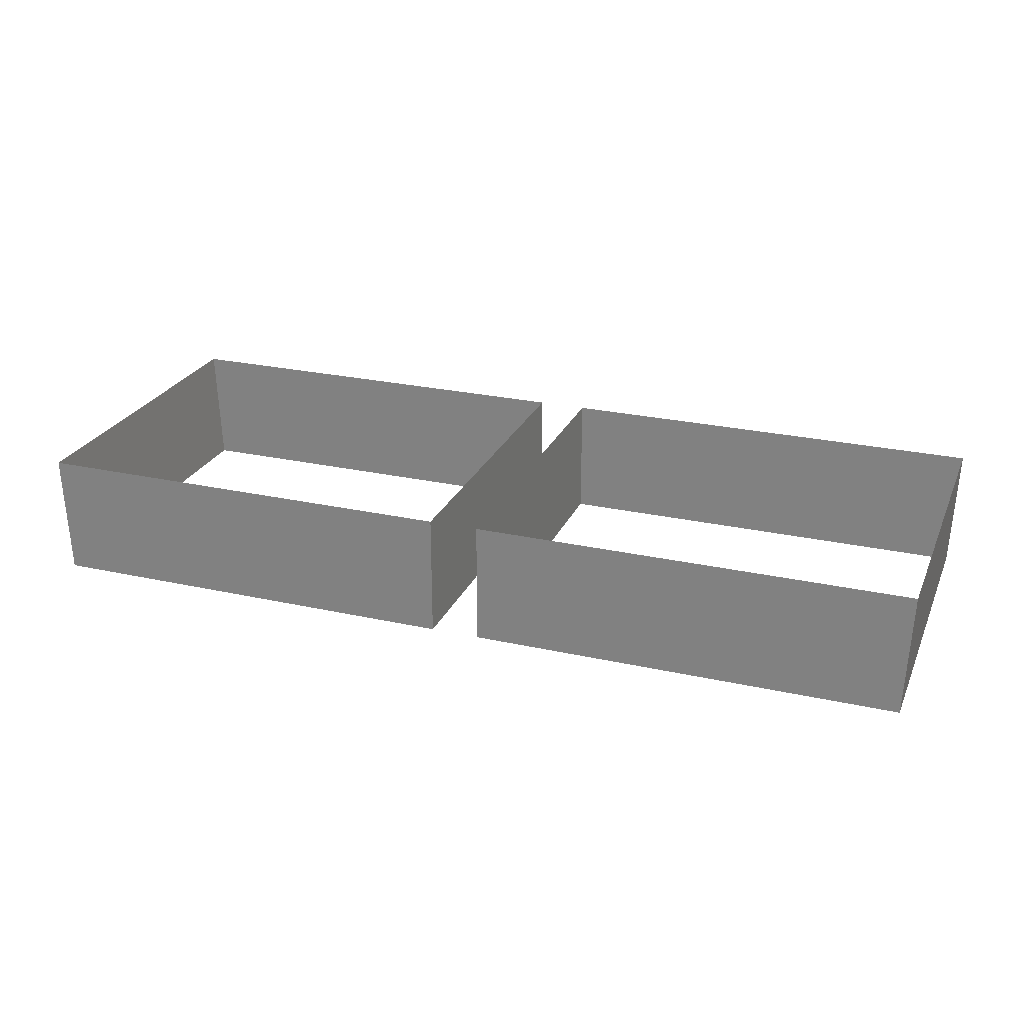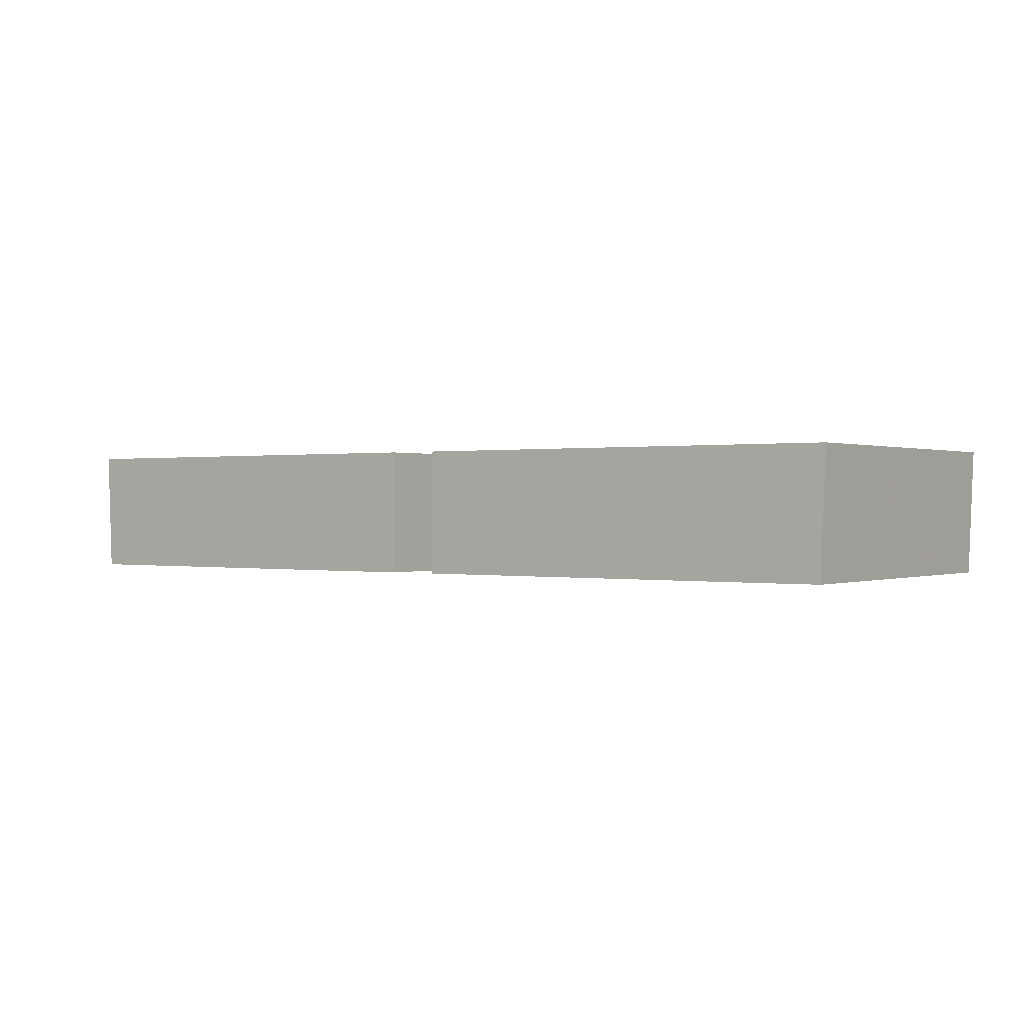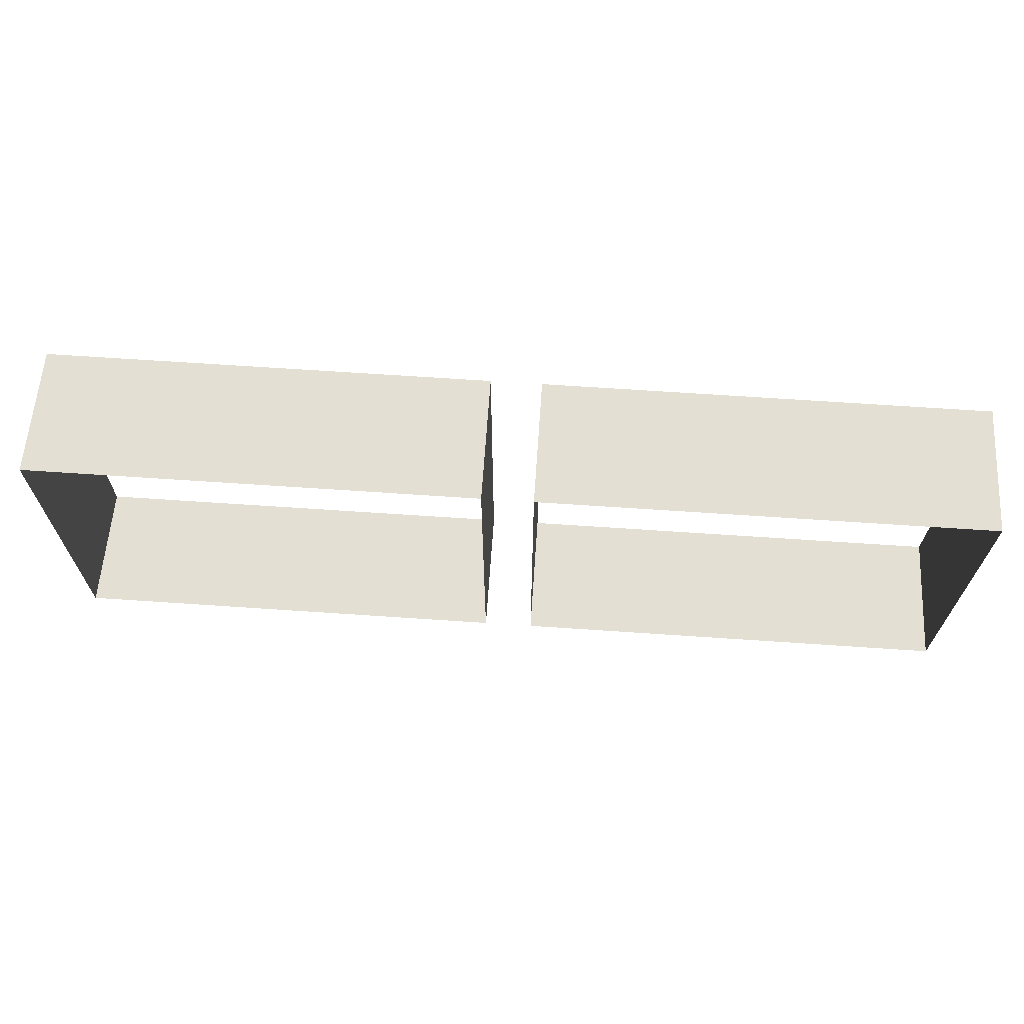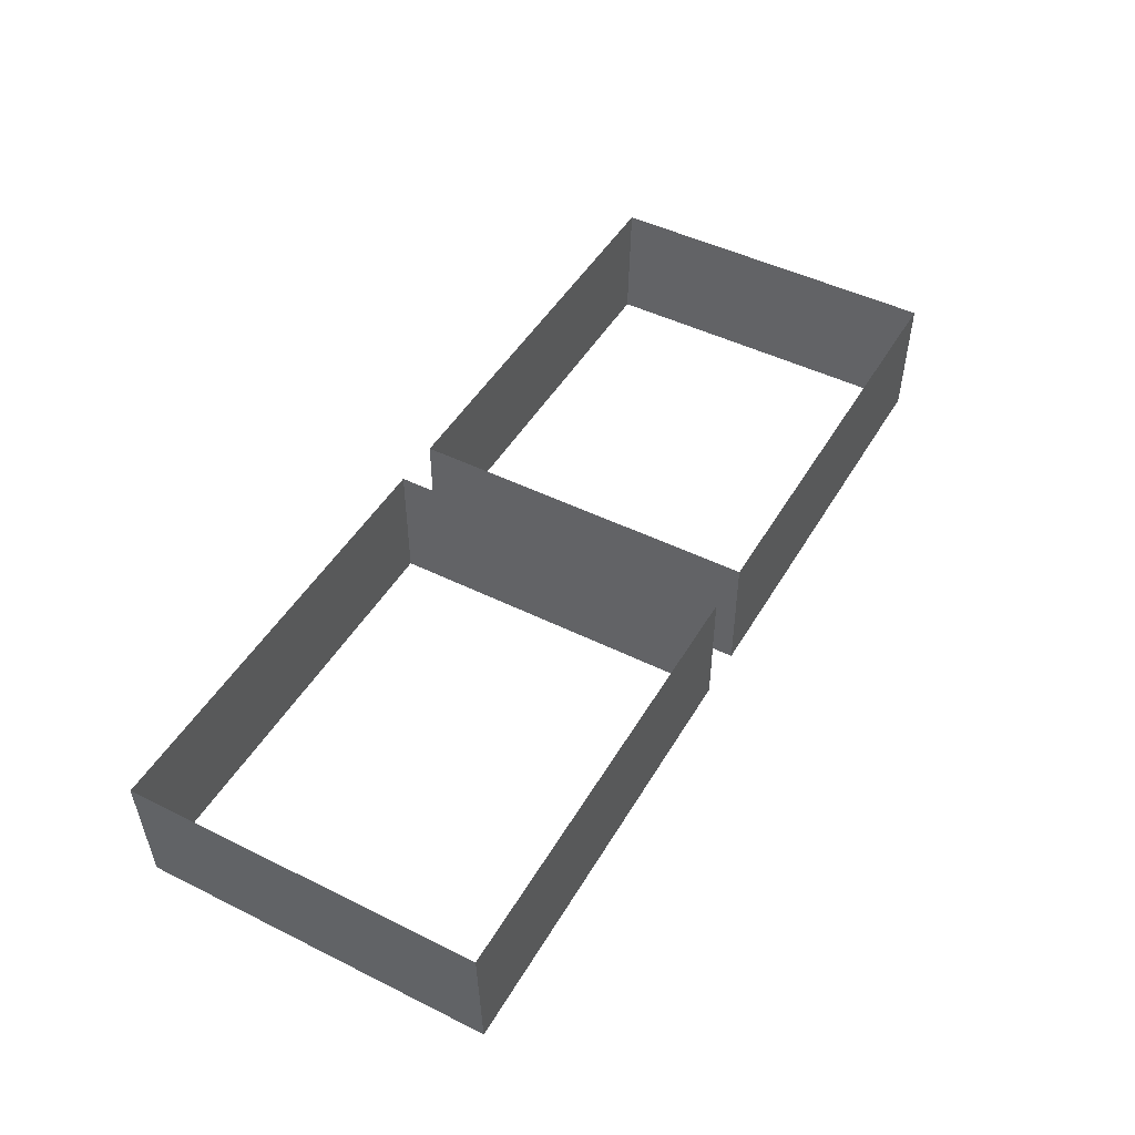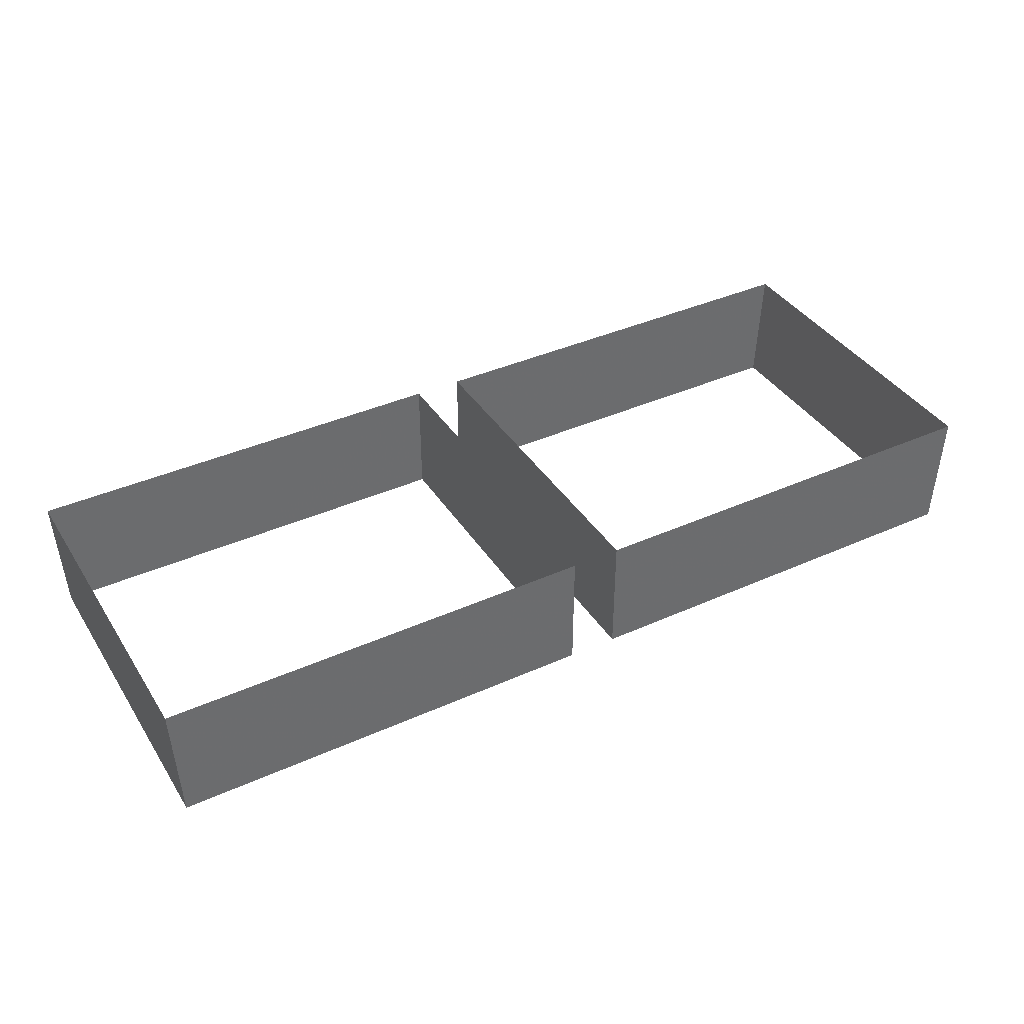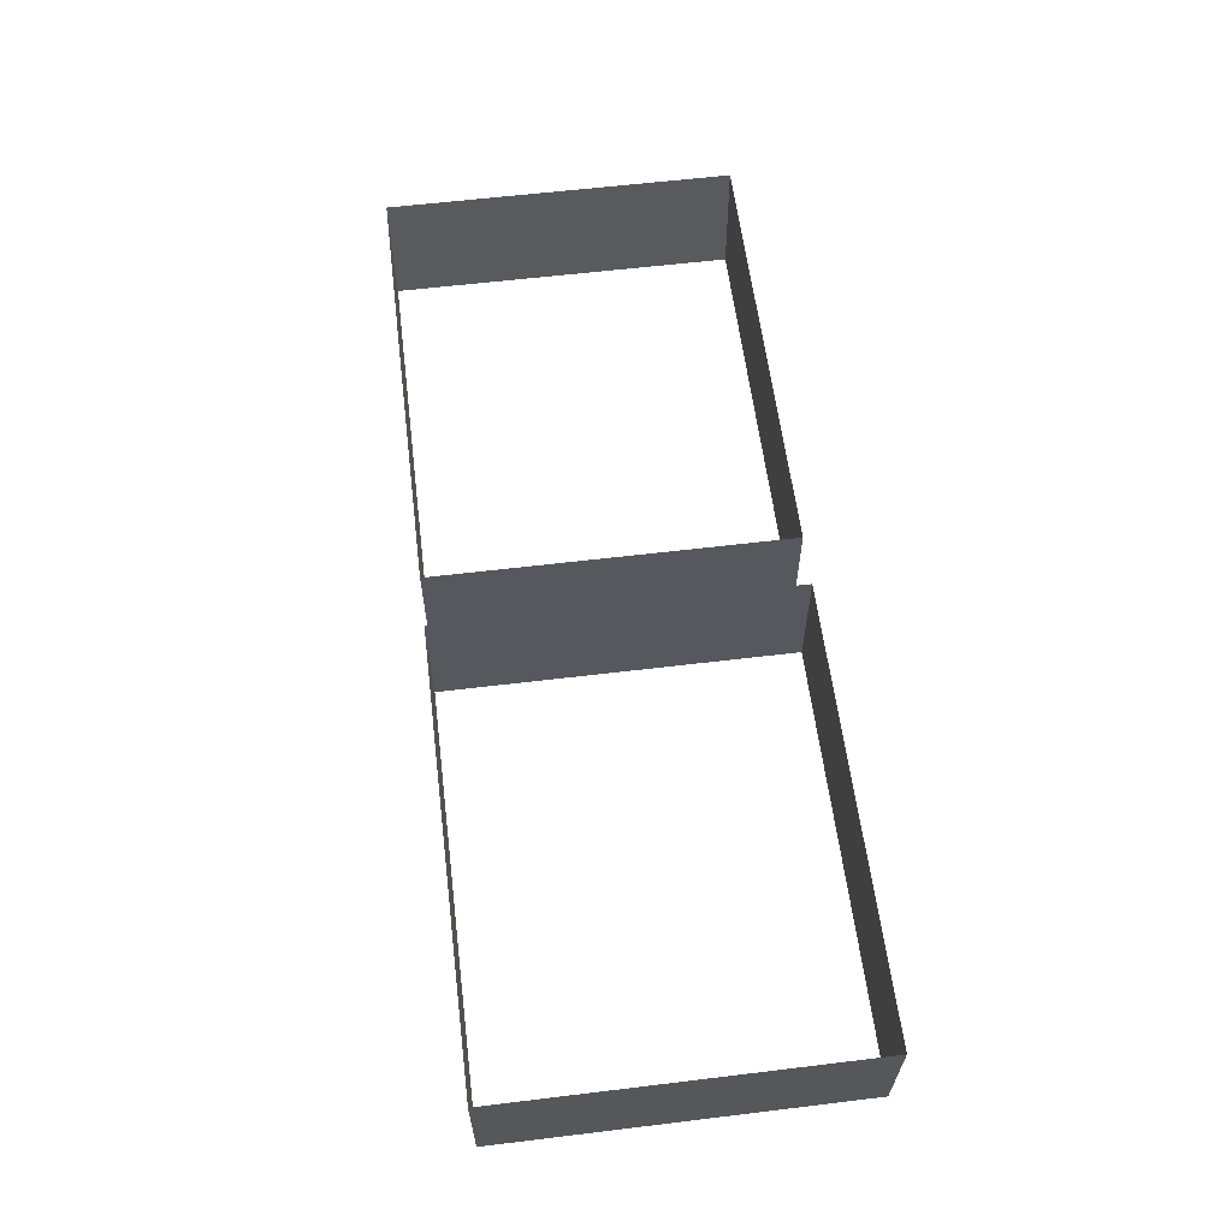
<metadata>
{"format":"obj","ext":"obj","renderer":"f3d","projection":"perspective","resolution":1024,"background":"white","views":[{"elev":25.2,"azim":19.9,"up":"+Y"},{"elev":0.2,"azim":-144.2,"up":"+Y"},{"elev":67.0,"azim":-176.1,"up":"+Z"},{"elev":47.4,"azim":-60.8,"up":"+Y"},{"elev":38.9,"azim":150.6,"up":"+Y"},{"elev":59.6,"azim":82.9,"up":"+Y"}]}
</metadata>
<code>
v 0.05 0.75 0.5
v 0.05 0.5 0.5
v 0.9208 0.5 0.5
v 0.9313 0.75 0.5
v 0.9313 0.75 -0.2
v 0.9313 0.75 0.5
v 0.9208 0.5 0.5
v 0.9208 0.5 -0.2
v 0.9313 0.75 -0.2
v 0.9208 0.5 -0.2
v 0.05 0.5 -0.2
v 0.05 0.75 -0.2
v 0.05 0.75 0.5
v 0.05 0.75 -0.2
v 0.05 0.5 -0.2
v 0.05 0.5 0.5
v -0.9313 0.75 0.5
v -0.9208 0.5 0.5
v -0.05 0.5 0.5
v -0.05 0.75 0.5
v -0.9313 0.75 0.5
v -0.9313 0.75 -0.2
v -0.9208 0.5 -0.2
v -0.9208 0.5 0.5
v -0.05 0.75 -0.2
v -0.05 0.5 -0.2
v -0.9208 0.5 -0.2
v -0.9313 0.75 -0.2
v -0.05 0.75 -0.2
v -0.05 0.75 0.5
v -0.05 0.5 0.5
v -0.05 0.5 -0.2
g mesh6842769
f 1 2 3
f 3 4 1
g mesh6842770
f 5 6 7
f 7 8 5
f 9 10 11
f 11 12 9
g mesh6842772
f 13 14 15
f 15 16 13
f 17 18 19
f 19 20 17
g mesh6842774
f 21 22 23
f 23 24 21
f 25 26 27
f 27 28 25
g mesh6842776
f 29 30 31
f 31 32 29

</code>
